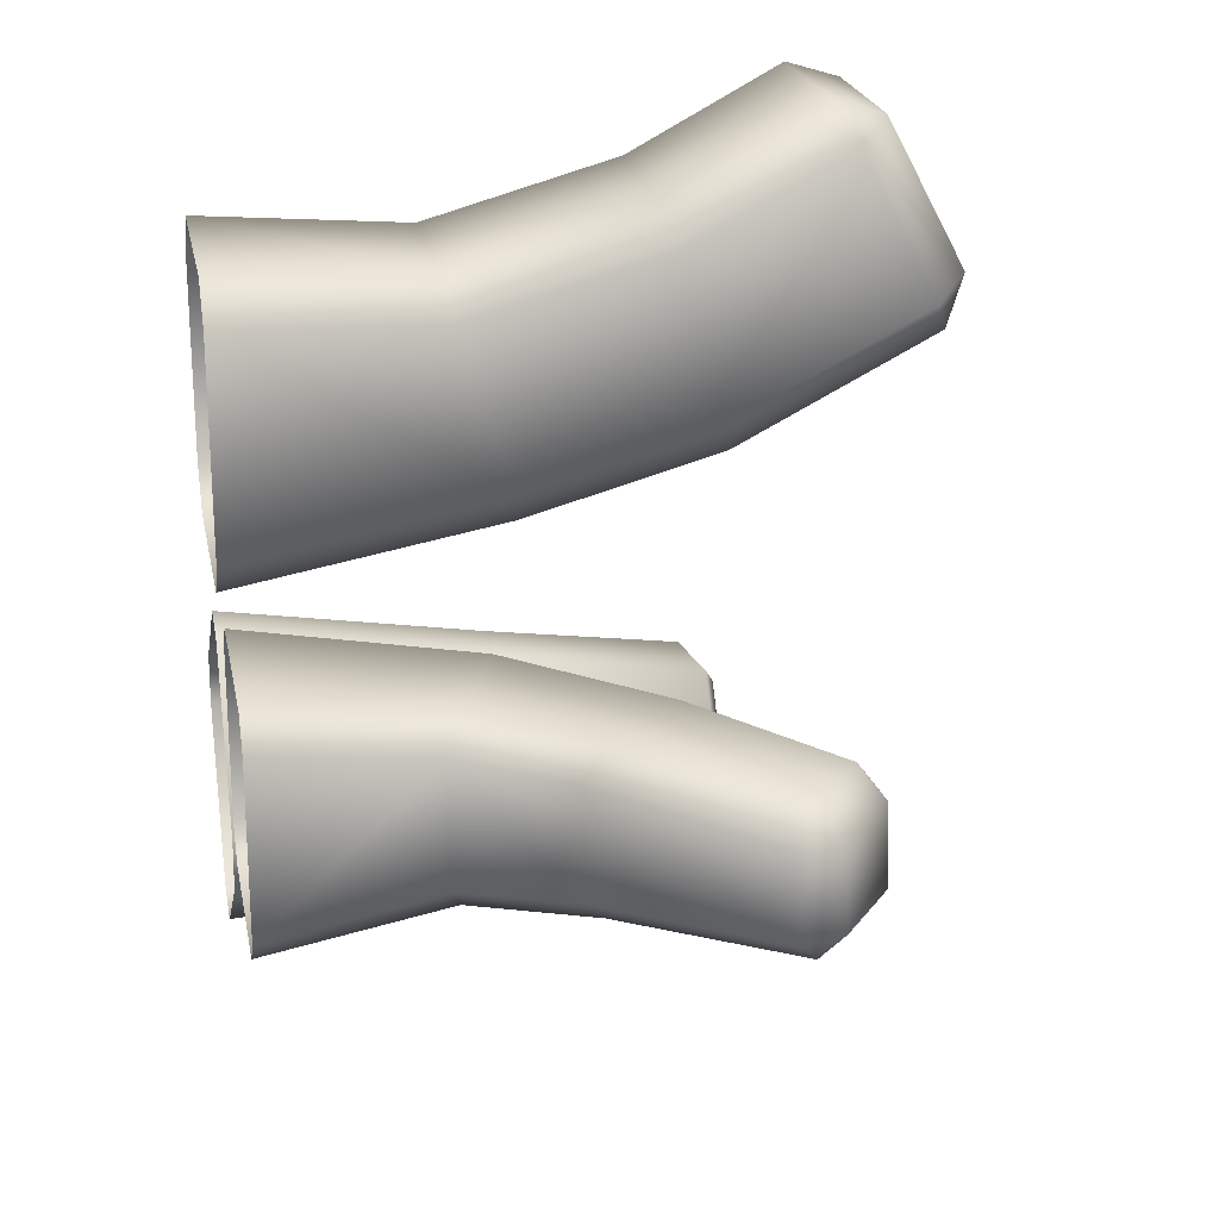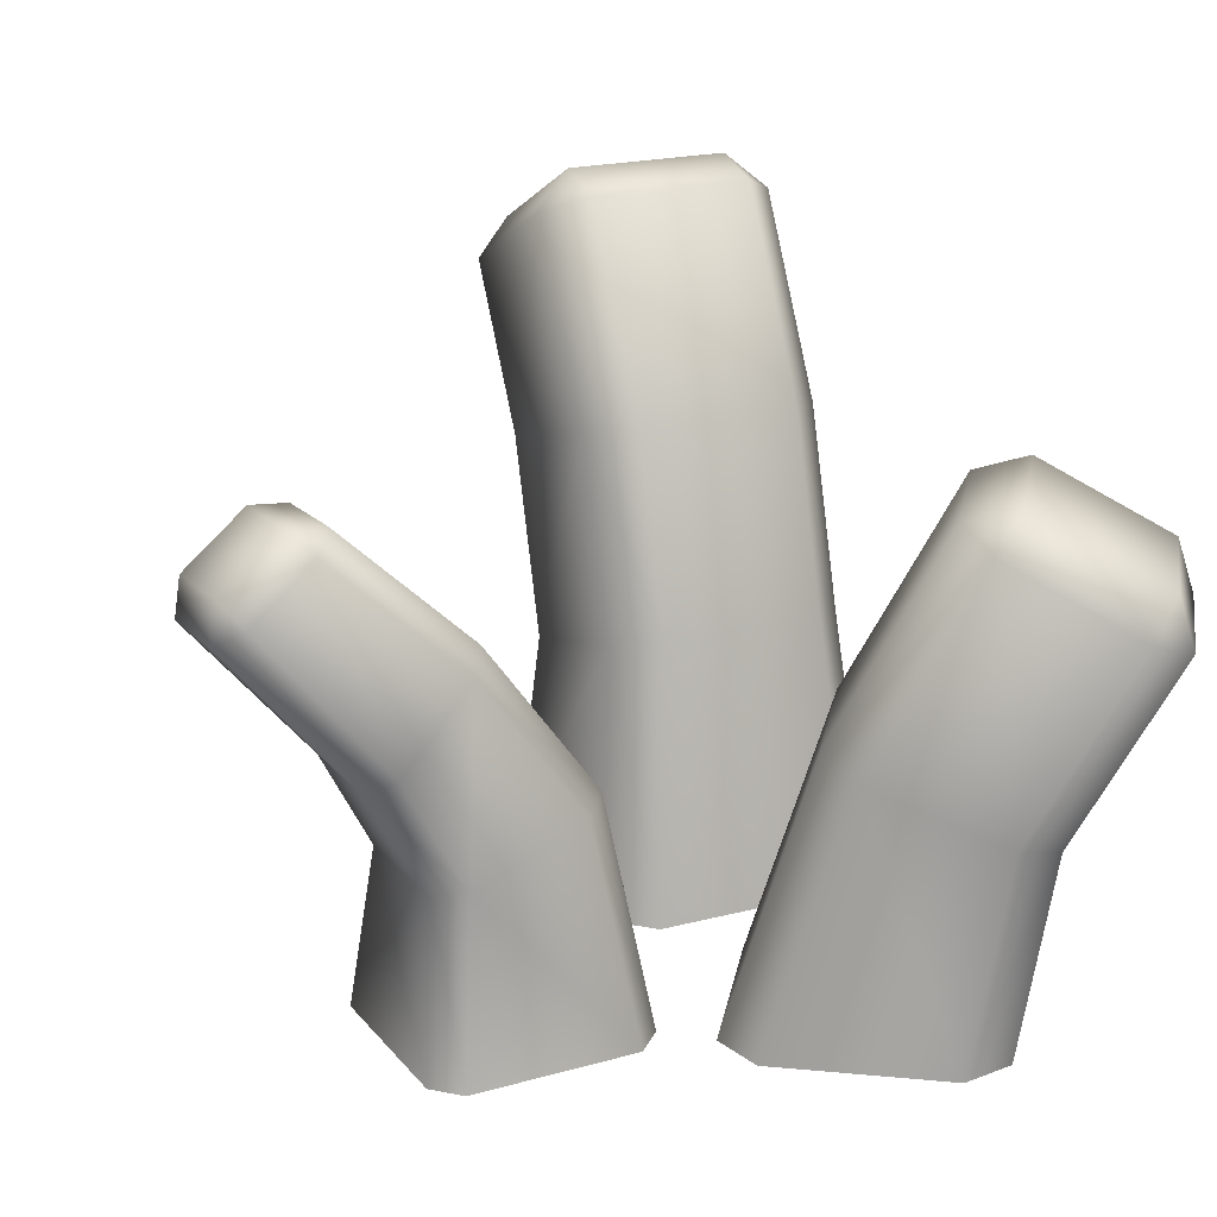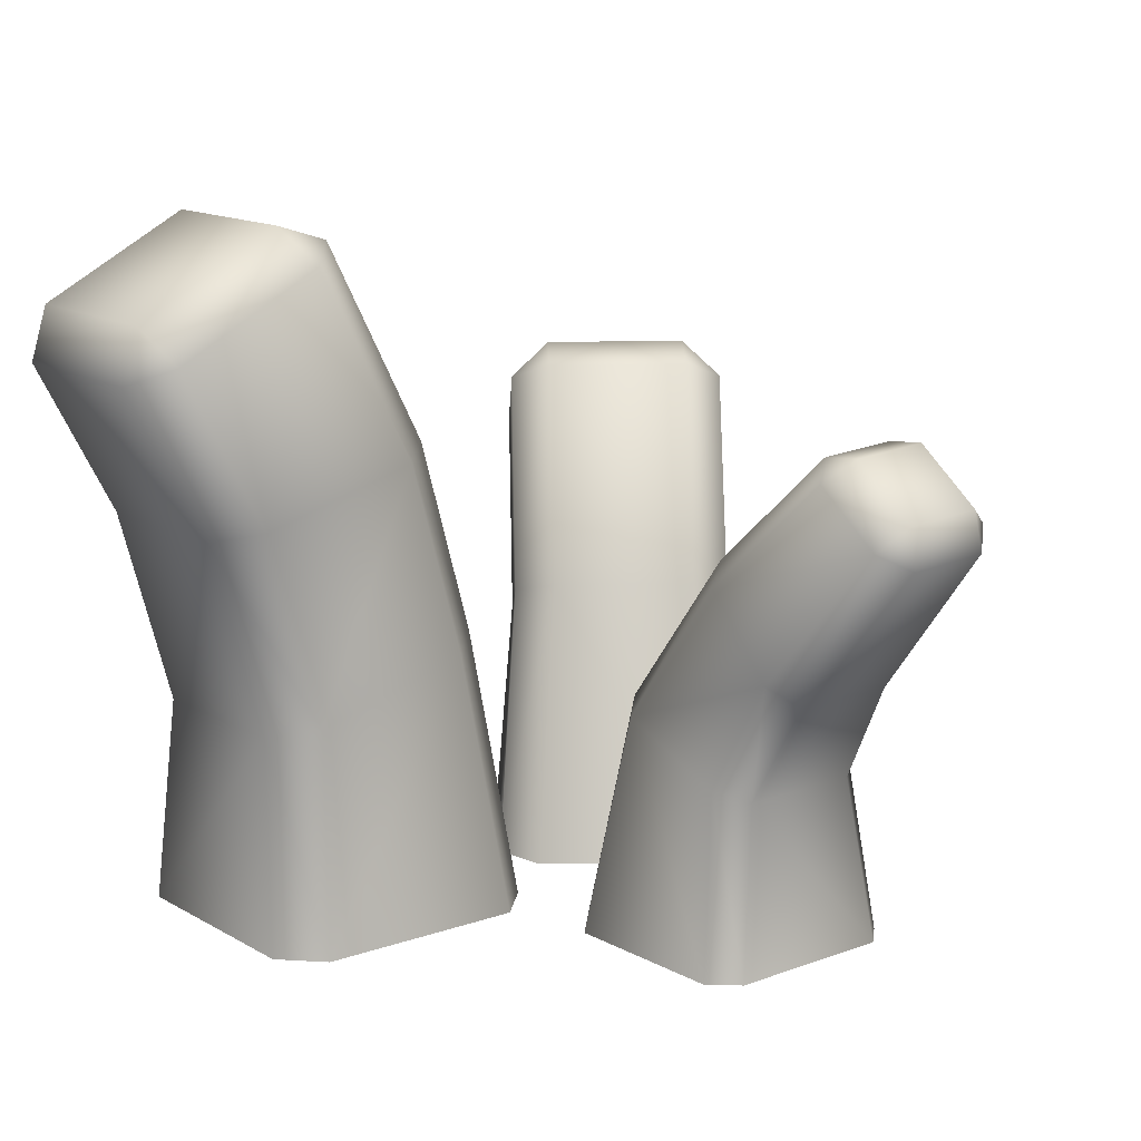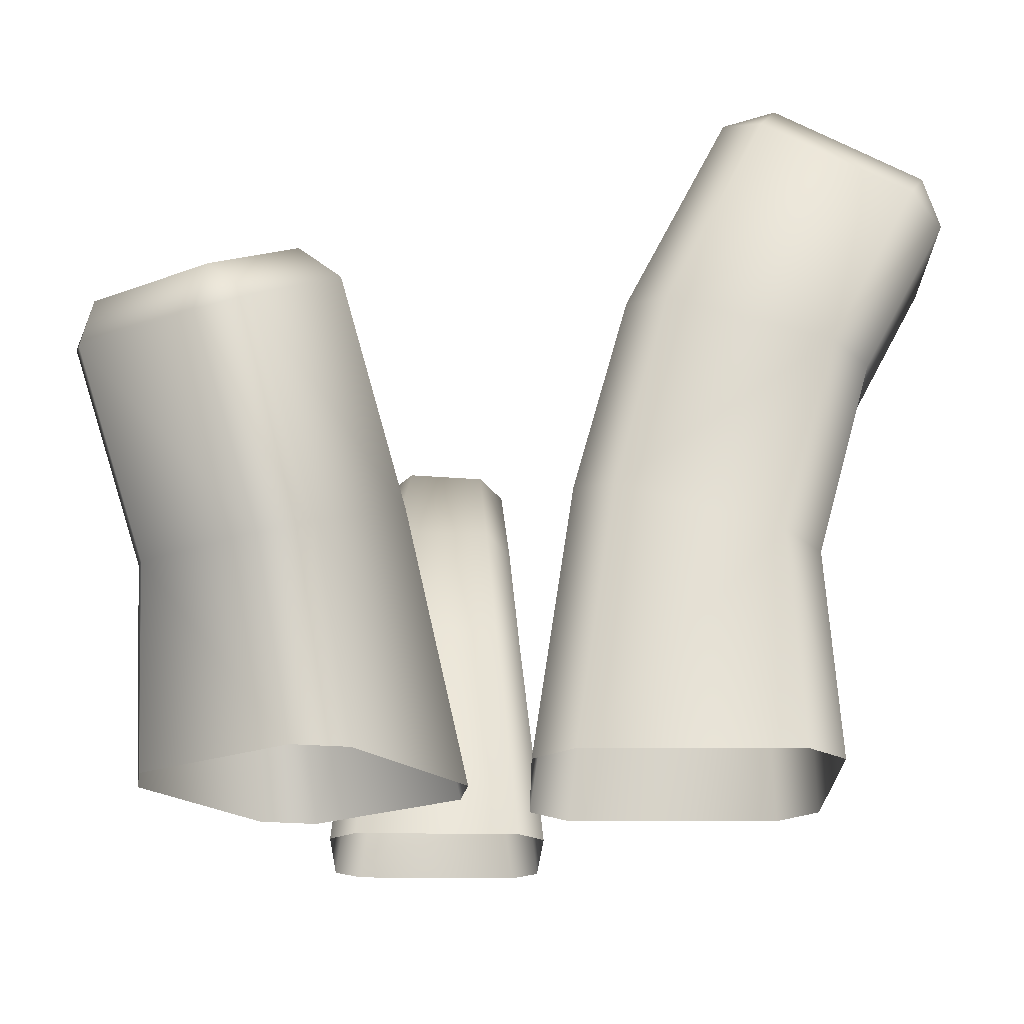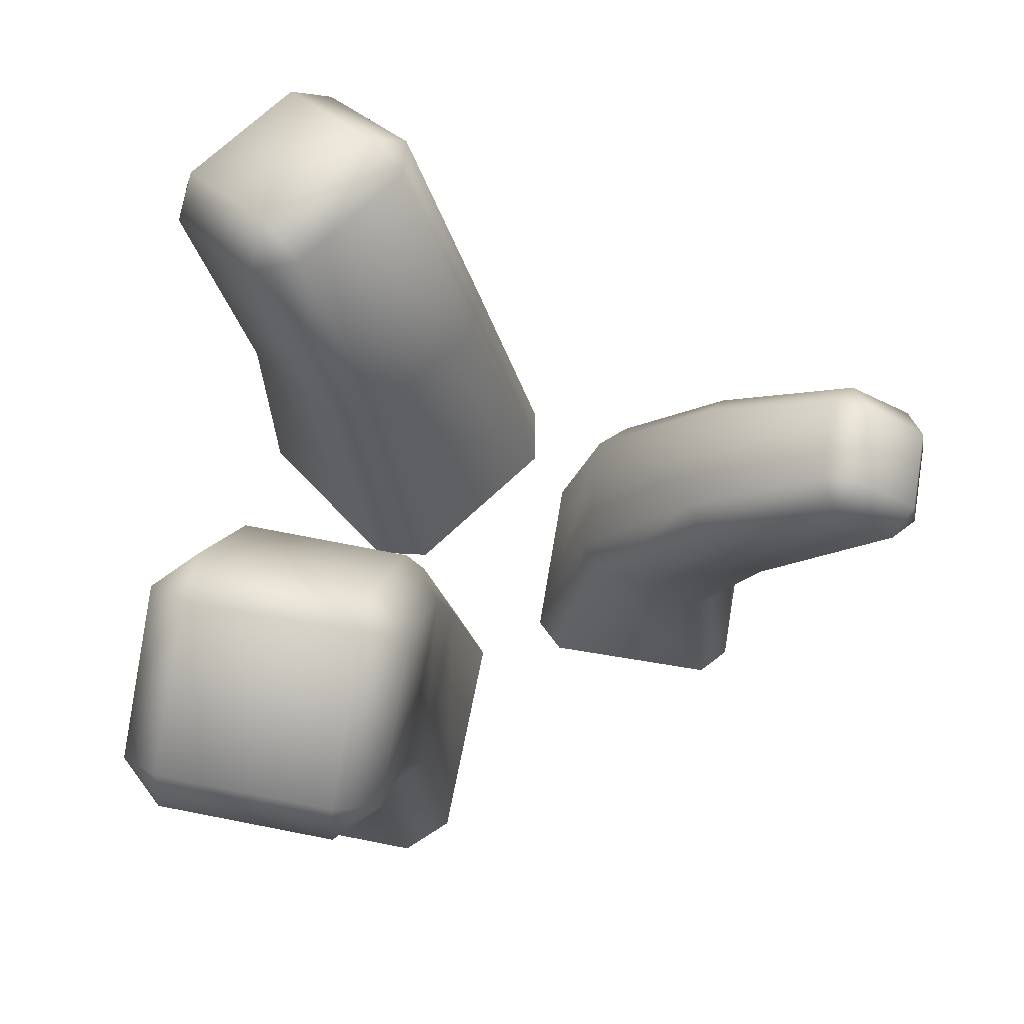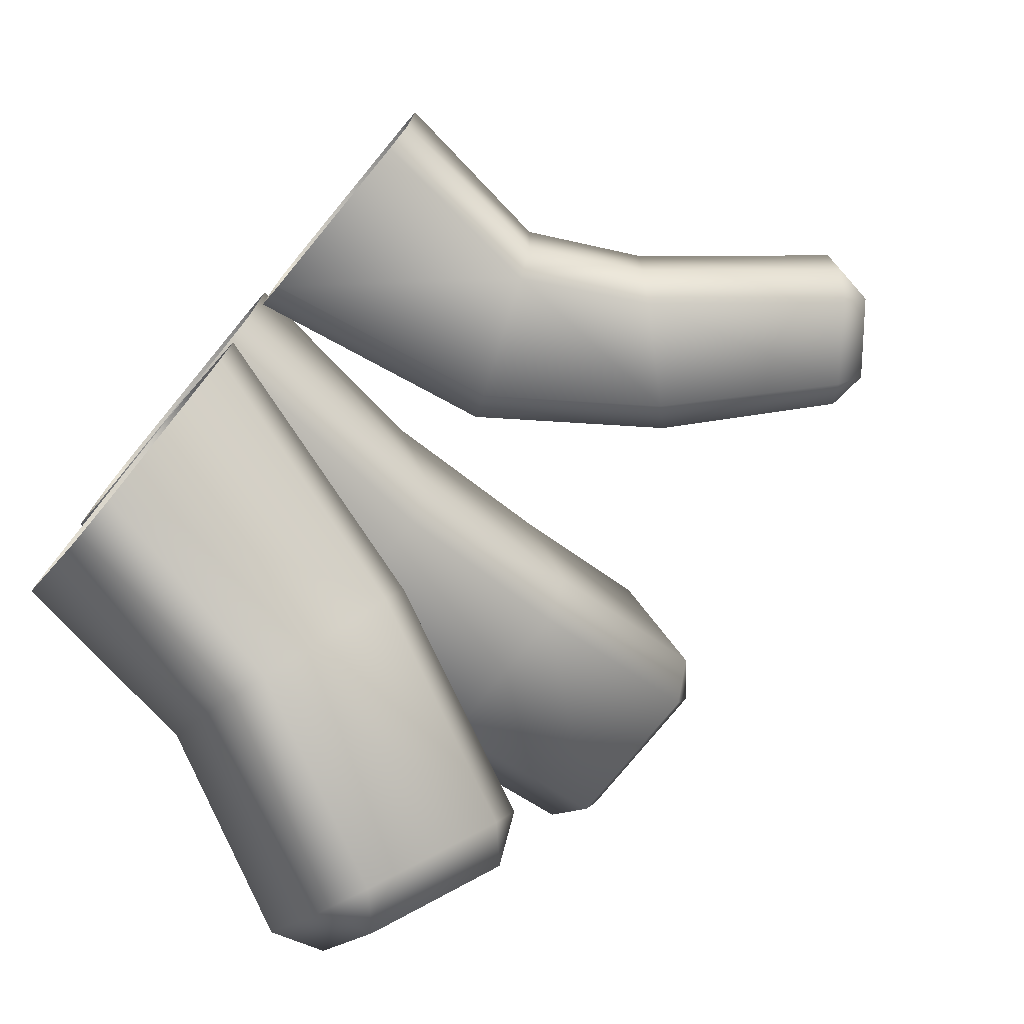
<metadata>
{"format":"obj","ext":"obj","renderer":"f3d","projection":"perspective","resolution":1024,"background":"white","views":[{"elev":22.7,"azim":79.5,"up":"+Z"},{"elev":20.3,"azim":153.2,"up":"+Y"},{"elev":13.8,"azim":50.7,"up":"+Y"},{"elev":-20.1,"azim":-91.3,"up":"+Y"},{"elev":69.6,"azim":10.0,"up":"+Y"},{"elev":-77.0,"azim":50.4,"up":"+Z"}]}
</metadata>
<code>
o Grass_2_1
v 0.04943 0 -0.03964
v 0.0562 0 -0.03238
v 0.04445 0.04788 -0.03326
v 0.05148 0.04505 -0.026
v 0.05661 0 0.01355
v 0.04997 0 0.02093
v 0.05178 0.04505 0.007259
v 0.04488 0.04788 0.01464
v -0.004364 0 -0.03185
v 0.003088 0 -0.03922
v 0.007119 0.06311 -0.02562
v 0.01406 0.06026 -0.03299
v 0.003632 0 0.02134
v -0.003951 0 0.01411
v 0.01449 0.06026 0.01491
v 0.007418 0.06311 0.007676
v 0.06048 0.07823 -0.03115
v 0.0659 0.07242 -0.02388
v 0.06616 0.07242 0.004875
v 0.06087 0.07823 0.01224
v 0.03661 0.1042 -0.02363
v 0.04164 0.09866 -0.03098
v 0.04203 0.09866 0.01241
v 0.03687 0.1042 0.005156
v 0.0994 0.1134 -0.02062
v 0.0933 0.1185 -0.0276
v 0.09779 0.1239 -0.01957
v 0.09975 0.1123 0.002057
v 0.09813 0.1229 0.002097
v 0.09388 0.1167 0.009688
v 0.07063 0.1362 -0.01895
v 0.08094 0.1373 -0.01866
v 0.07605 0.1322 -0.02654
v 0.07663 0.1304 0.01051
v 0.08128 0.1363 0.003014
v 0.07098 0.1351 0.003517
v -0.01526 -0 -0.04229
v -0.01785 -0 -0.05748
v -0.06018 -0 -0.000506
v -0.0449 -0 -0.002413
v -0.05688 -0 -0.08648
v -0.07183 -0 -0.08432
v -0.1015 -0 -0.04446
v -0.09921 -0 -0.02951
v -0.03648 0.07484 -0.05158
v -0.03815 0.07107 -0.06608
v -0.07428 0.07107 -0.01747
v -0.0599 0.07484 -0.02005
v -0.06752 0.05728 -0.08791
v -0.08198 0.05348 -0.08537
v -0.1054 0.05348 -0.05387
v -0.1036 0.05728 -0.03929
v -0.06045 0.1324 -0.06939
v -0.07194 0.1369 -0.07794
v -0.06165 0.1275 -0.08354
v -0.08388 0.1324 -0.03787
v -0.09778 0.1275 -0.03493
v -0.09538 0.1369 -0.0464
v -0.1035 0.1044 -0.1014
v -0.08954 0.1094 -0.1043
v -0.0999 0.1187 -0.09872
v -0.1257 0.1094 -0.05565
v -0.1269 0.1044 -0.06986
v -0.1233 0.1187 -0.06717
v -0.02153 0 0.08458
v -0.0324 -0 0.09472
v -0.09007 0 0.09353
v -0.1005 -0 0.08294
v -0.03076 0 0.01635
v -0.02034 -0 0.02733
v -0.09932 0 0.02569
v -0.08845 -0 0.01515
v -0.03929 0.1507 0.1282
v -0.02844 0.1556 0.119
v -0.03918 0.165 0.1237
v -0.08456 0.1507 0.1272
v -0.08449 0.165 0.1228
v -0.09502 0.1556 0.1176
v -0.03807 0.1812 0.06975
v -0.03836 0.1858 0.08403
v -0.02762 0.1764 0.07928
v -0.09419 0.1764 0.0779
v -0.08367 0.1858 0.08309
v -0.08336 0.1812 0.06881
v -0.03853 0.05674 0.09148
v -0.02766 0.05967 0.0812
v -0.02797 0.1124 0.0959
v -0.03884 0.1095 0.1062
v -0.08411 0.1095 0.1052
v -0.09454 0.1124 0.09452
v -0.09423 0.05967 0.07982
v -0.0838 0.05674 0.09055
v -0.0375 0.1274 0.04206
v -0.02707 0.1245 0.05262
v -0.02677 0.07171 0.03794
v -0.03719 0.07459 0.02739
v -0.09364 0.1245 0.05124
v -0.08278 0.1274 0.04113
v -0.08248 0.07459 0.02645
v -0.09334 0.07171 0.03656
f 10 12 3 1
f 15 8 20 23
f 11 16 24 21
f 7 4 18 19
f 6 8 15 13
f 35 29 27 32
f 14 16 11 9
f 19 18 25 28
f 3 12 22 17
f 17 22 33 26
f 23 20 30 34
f 21 24 36 31
f 25 26 27
f 28 29 30
f 31 32 33
f 34 35 36
f 1 3 4 2
f 8 6 5 7
f 16 14 13 15
f 12 10 9 11
f 11 21 22 12
f 18 4 3 17
f 7 19 20 8
f 24 16 15 23
f 27 29 28 25
f 29 35 34 30
f 35 32 31 36
f 32 27 26 33
f 23 34 36 24
f 33 22 21 31
f 17 26 25 18
f 30 20 19 28
f 2 4 7 5
f 47 57 62 52
f 41 49 46 38
f 39 47 52 44
f 43 51 50 42
f 45 53 56 48
f 67 66 85 92
f 51 63 59 50
f 58 54 61 64
f 49 60 55 46
f 71 68 91 100
f 97 90 78 82
f 93 98 84 79
f 92 85 88 89
f 87 94 81 74
f 69 72 99 96
f 89 88 73 76
f 65 70 95 86
f 86 95 94 87
f 96 99 98 93
f 100 91 90 97
f 77 75 80 83
f 53 55 54
f 56 58 57
f 59 61 60
f 62 64 63
f 73 74 75
f 76 77 78
f 79 80 81
f 82 83 84
f 39 40 48 47
f 46 45 37 38
f 50 49 41 42
f 43 44 52 51
f 58 56 53 54
f 64 62 57 58
f 61 59 63 64
f 54 55 60 61
f 45 46 55 53
f 59 60 49 50
f 51 52 62 63
f 56 57 47 48
f 76 73 75 77
f 82 78 77 83
f 79 84 83 80
f 74 81 80 75
f 90 91 92 89
f 86 87 88 85
f 98 99 100 97
f 94 95 96 93
f 78 90 89 76
f 87 74 73 88
f 91 68 67 92
f 65 86 85 66
f 93 79 81 94
f 69 96 95 70
f 84 98 97 82
f 99 72 71 100
f 37 45 48 40

</code>
